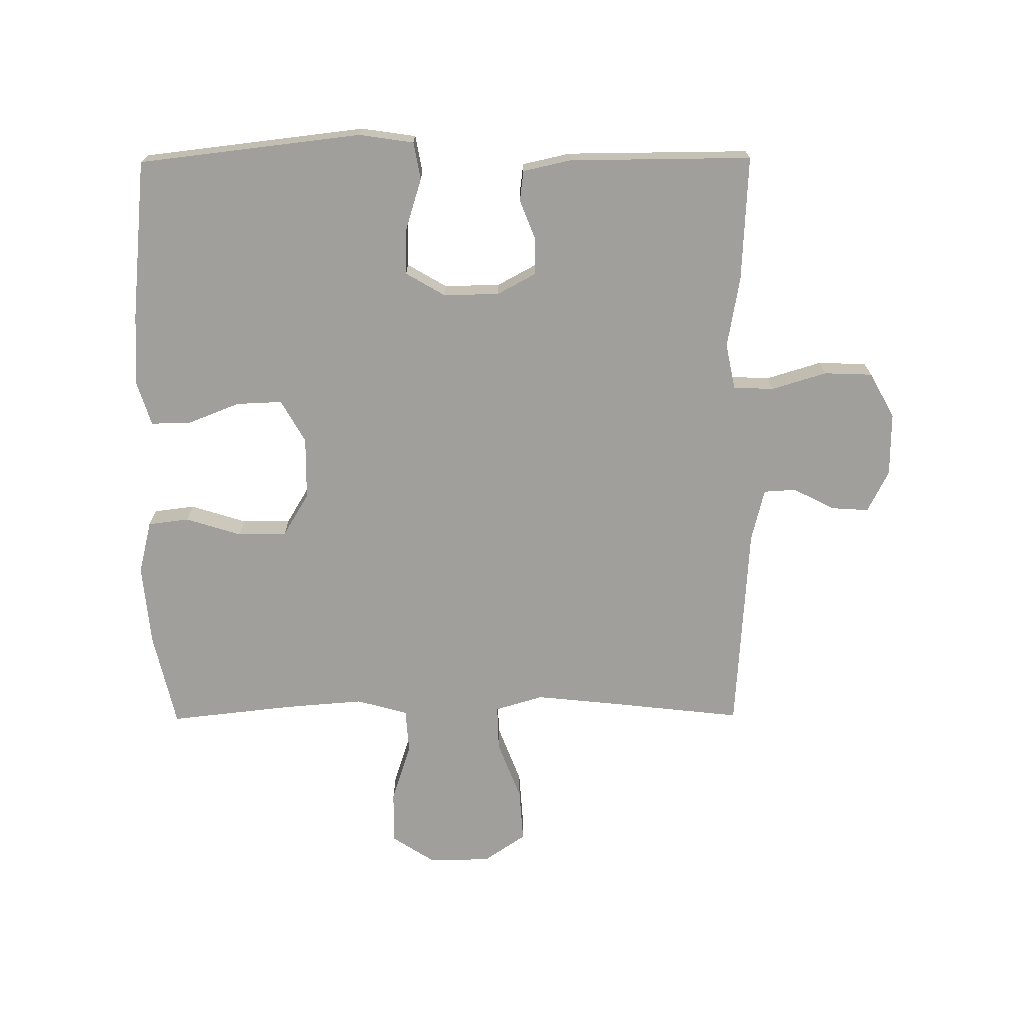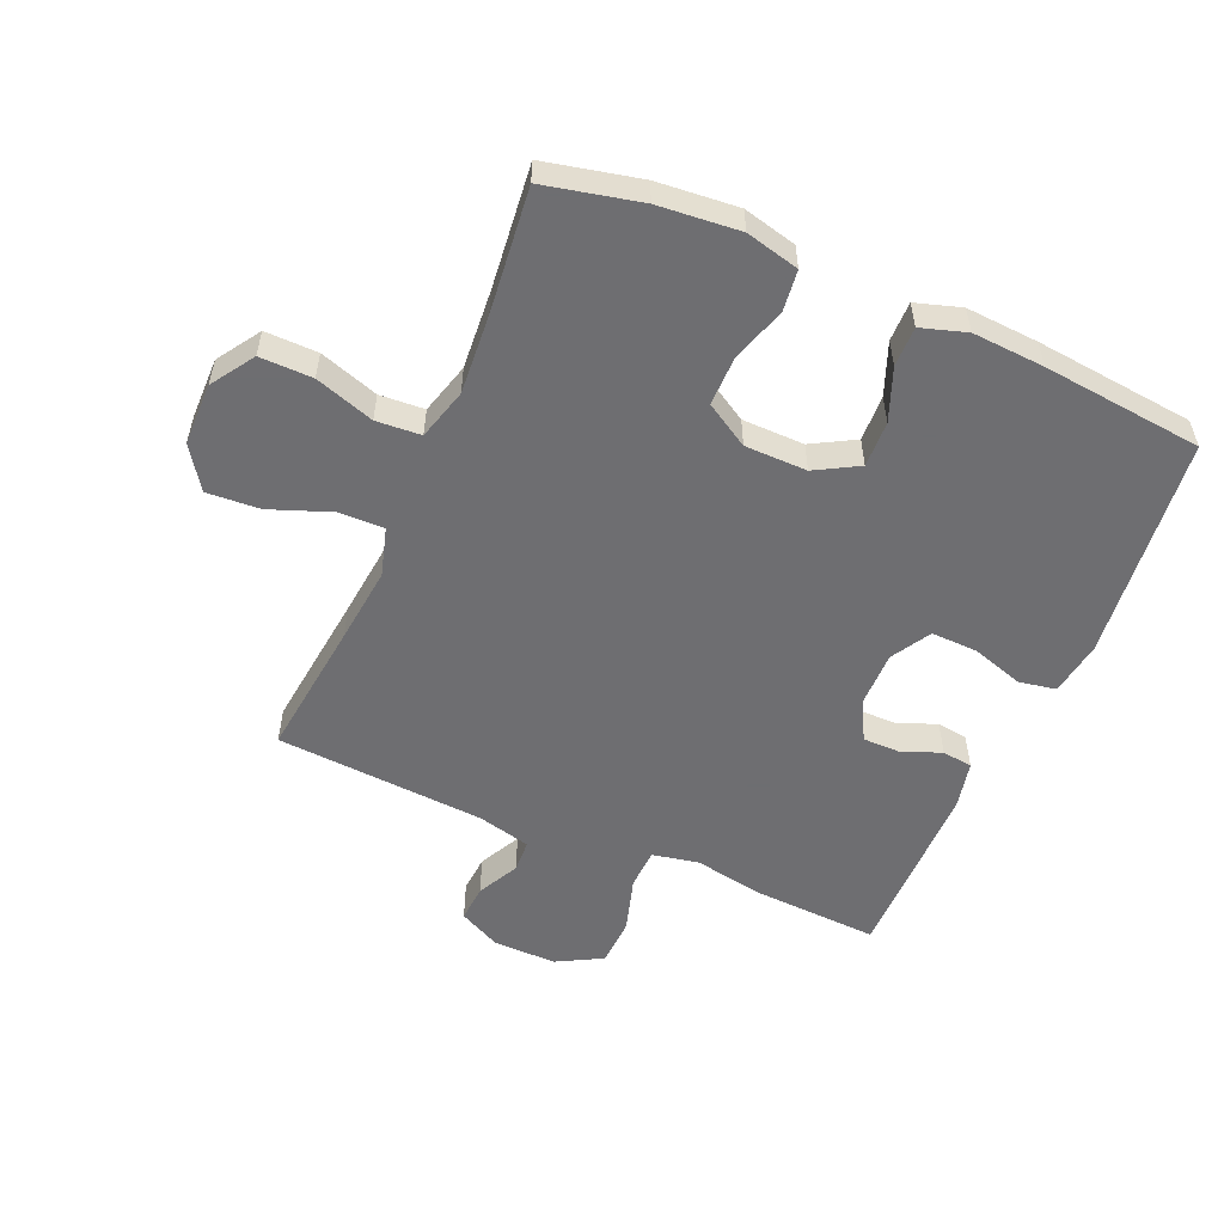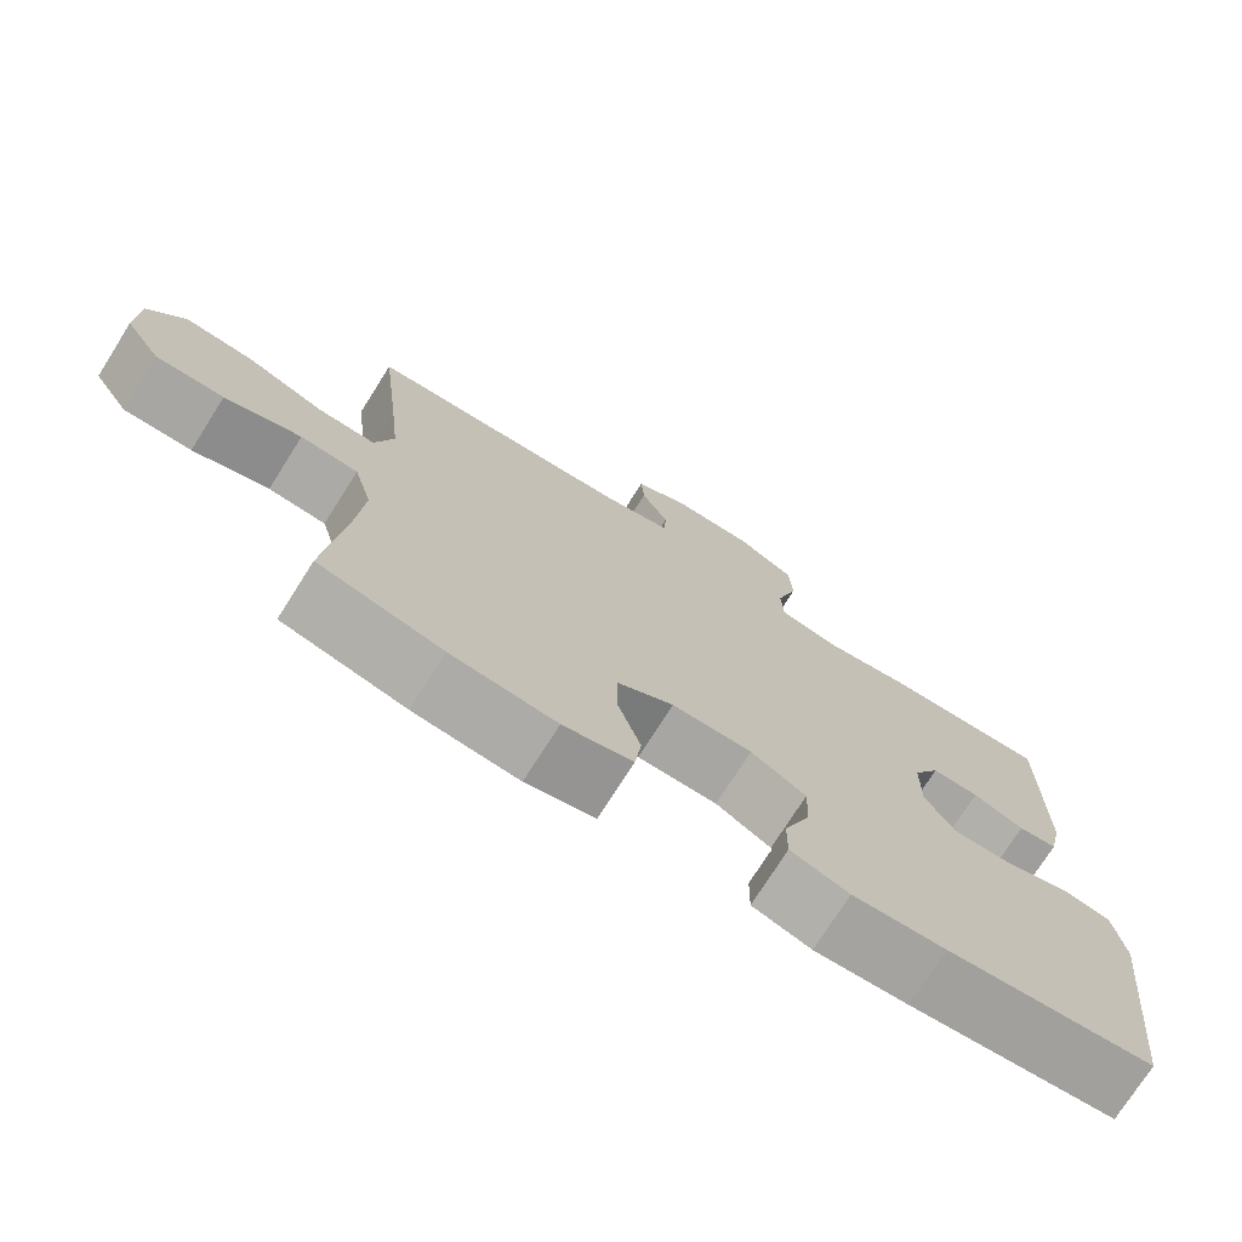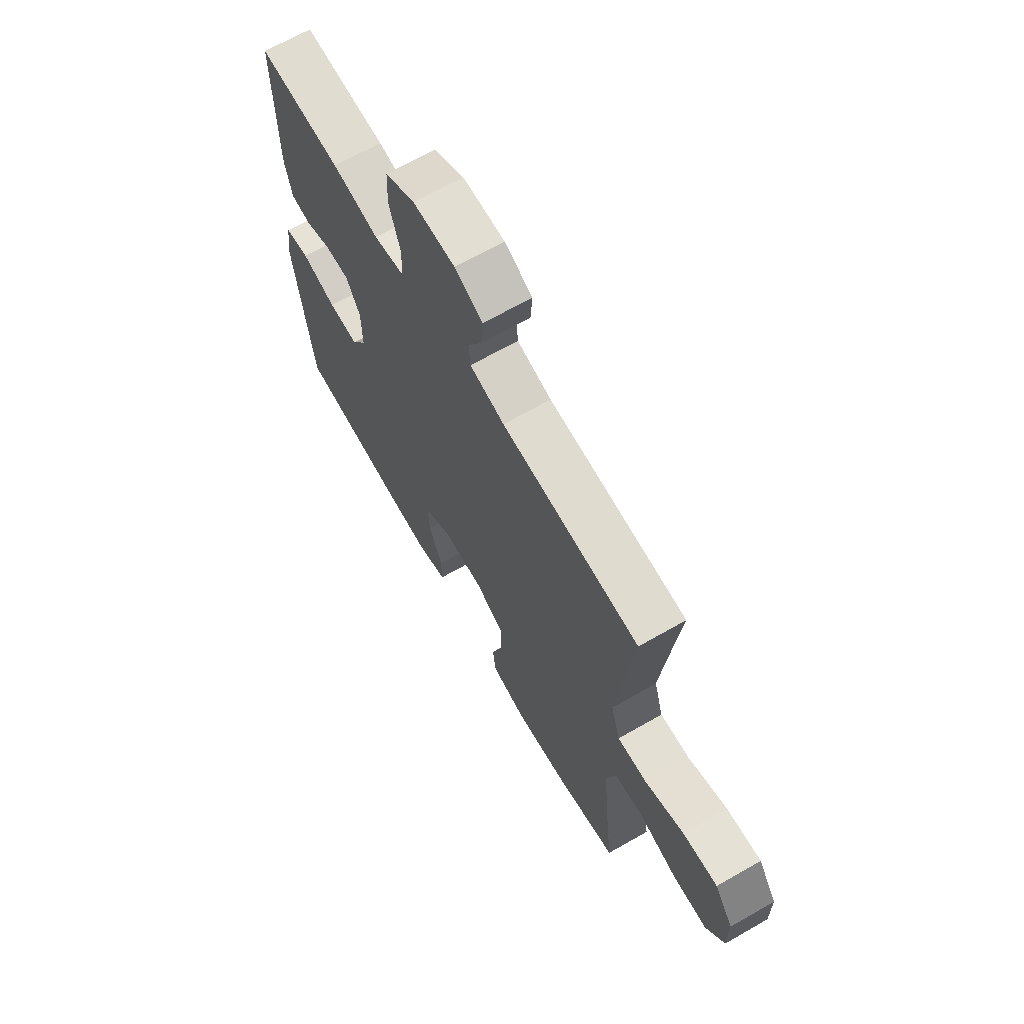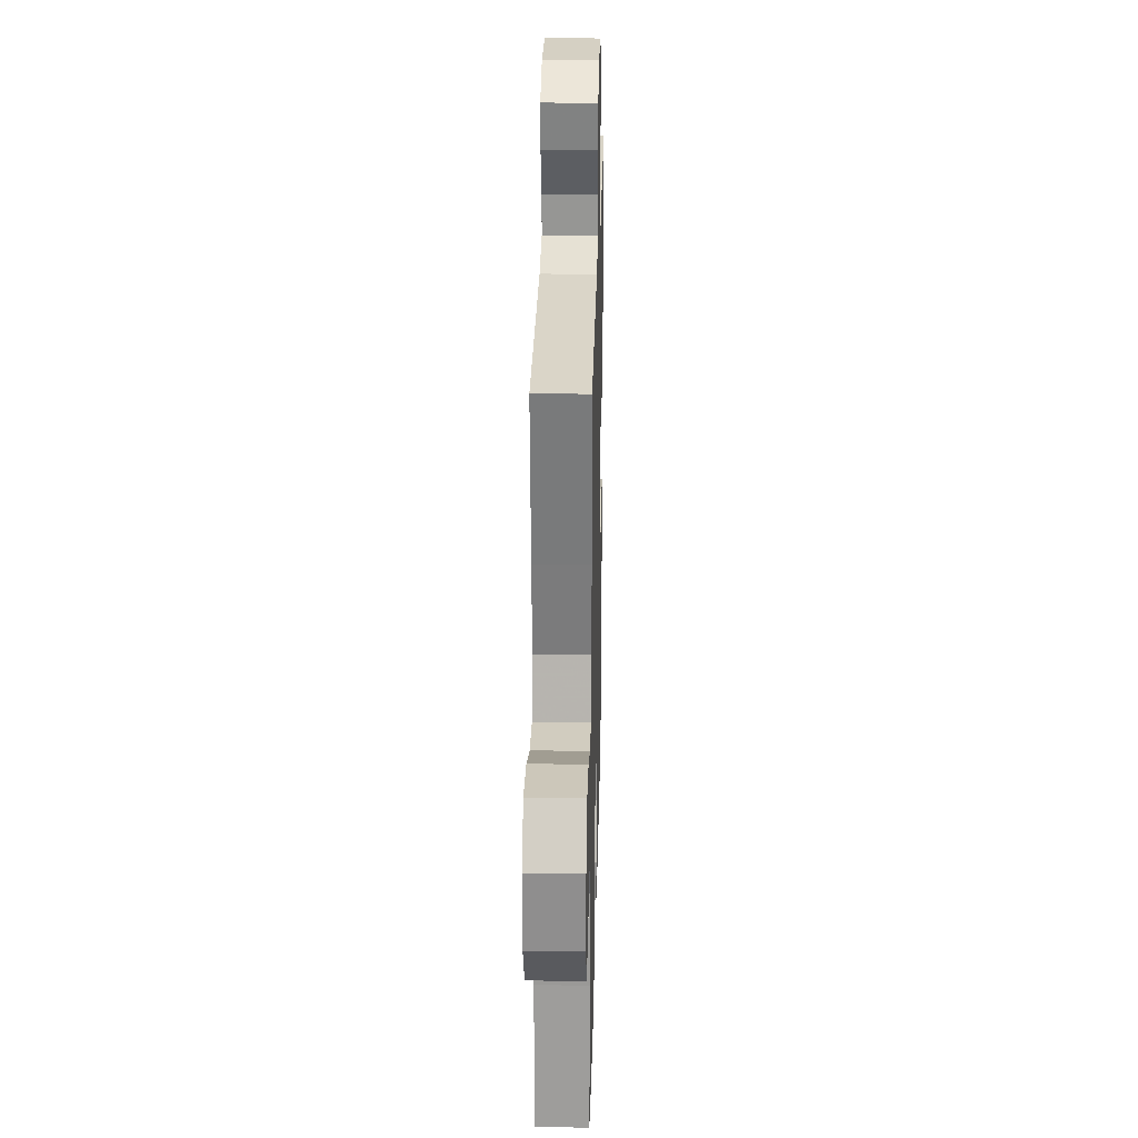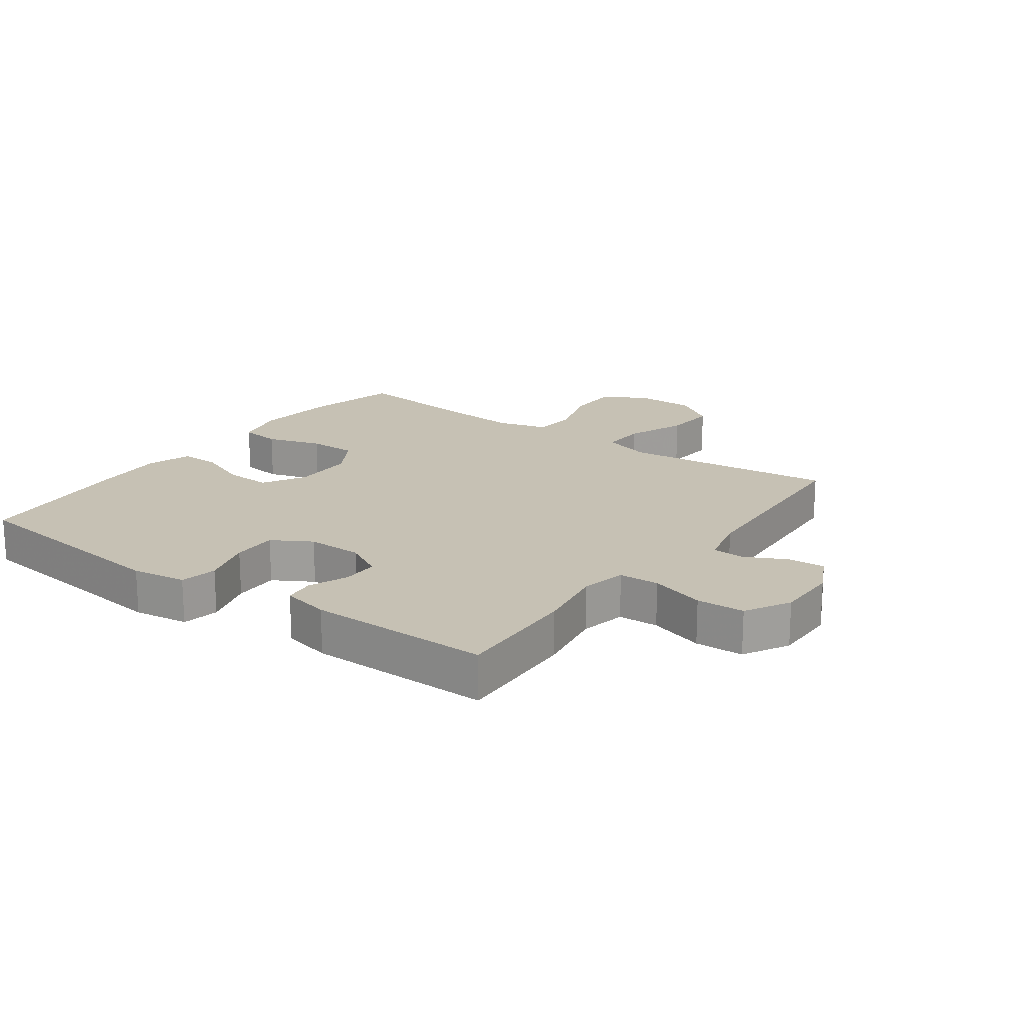
<metadata>
{"format":"obj","ext":"obj","renderer":"f3d","projection":"perspective","resolution":1024,"background":"white","views":[{"elev":-71.2,"azim":-89.6,"up":"+Y"},{"elev":-54.4,"azim":156.5,"up":"+Y"},{"elev":-74.3,"azim":147.7,"up":"+Z"},{"elev":67.5,"azim":60.2,"up":"+Z"},{"elev":25.4,"azim":91.4,"up":"+Z"},{"elev":18.6,"azim":-53.9,"up":"+Y"}]}
</metadata>
<code>
v -0.5 0.07 0.5
v -0.298 0.07 0.49
v -0.184 0.07 0.47
v -0.11 0.07 0.485
v -0.107 0.07 0.55
v -0.134 0.07 0.639
v -0.131 0.07 0.717
v -0.058 0.07 0.757
v 0.044 0.07 0.756
v 0.112 0.07 0.722
v 0.108 0.07 0.662
v 0.074 0.07 0.595
v 0.077 0.07 0.543
v 0.162 0.07 0.522
v 0.5 0.07 0.5
v 0.475 0.07 0.278
v 0.462 0.07 0.154
v 0.485 0.07 0.076
v 0.558 0.07 0.078
v 0.655 0.07 0.115
v 0.741 0.07 0.121
v 0.787 0.07 0.053
v 0.788 0.07 -0.047
v 0.743 0.07 -0.116
v 0.658 0.07 -0.115
v 0.563 0.07 -0.084
v 0.491 0.07 -0.089
v 0.468 0.07 -0.172
v 0.478 0.07 -0.3
v 0.5 0.07 -0.5
v 0.346 0.07 -0.535
v 0.215 0.07 -0.547
v 0.129 0.07 -0.526
v 0.121 0.07 -0.46
v 0.149 0.07 -0.371
v 0.149 0.07 -0.292
v 0.079 0.07 -0.25
v -0.021 0.07 -0.249
v -0.09 0.07 -0.288
v -0.087 0.07 -0.362
v -0.054 0.07 -0.446
v -0.053 0.07 -0.51
v -0.126 0.07 -0.533
v -0.242 0.07 -0.526
v -0.5 0.07 -0.5
v -0.542 0.07 -0.14
v -0.529 0.07 -0.052
v -0.469 0.07 -0.041
v -0.385 0.07 -0.067
v -0.311 0.07 -0.069
v -0.274 0.07 -0.006
v -0.275 0.07 0.084
v -0.309 0.07 0.147
v -0.368 0.07 0.147
v -0.432 0.07 0.122
v -0.481 0.07 0.128
v -0.498 0.07 0.205
v -0.5 0 0.5
v -0.298 0 0.49
v -0.184 0 0.47
v -0.11 0 0.485
v -0.107 0 0.55
v -0.134 0 0.639
v -0.131 0 0.717
v -0.058 0 0.757
v 0.044 0 0.756
v 0.112 0 0.722
v 0.108 0 0.662
v 0.074 0 0.595
v 0.077 0 0.543
v 0.162 0 0.522
v 0.5 0 0.5
v 0.475 0 0.278
v 0.462 0 0.154
v 0.485 0 0.076
v 0.558 0 0.078
v 0.655 0 0.115
v 0.741 0 0.121
v 0.787 0 0.053
v 0.788 0 -0.047
v 0.743 0 -0.116
v 0.658 0 -0.115
v 0.563 0 -0.084
v 0.491 0 -0.089
v 0.468 0 -0.172
v 0.478 0 -0.3
v 0.5 0 -0.5
v 0.346 0 -0.535
v 0.215 0 -0.547
v 0.129 0 -0.526
v 0.121 0 -0.46
v 0.149 0 -0.371
v 0.149 0 -0.292
v 0.079 0 -0.25
v -0.021 0 -0.249
v -0.09 0 -0.288
v -0.087 0 -0.362
v -0.054 0 -0.446
v -0.053 0 -0.51
v -0.126 0 -0.533
v -0.242 0 -0.526
v -0.5 0 -0.5
v -0.542 0 -0.14
v -0.529 0 -0.052
v -0.469 0 -0.041
v -0.385 0 -0.067
v -0.311 0 -0.069
v -0.274 0 -0.006
v -0.275 0 0.084
v -0.309 0 0.147
v -0.368 0 0.147
v -0.432 0 0.122
v -0.481 0 0.128
v -0.498 0 0.205
f 1 2 3
f 57 1 3
f 56 57 3
f 55 56 3
f 54 55 3
f 53 54 3 4
f 52 53 4
f 51 52 4
f 47 48 49
f 46 47 49
f 45 46 49
f 44 45 49
f 43 44 49
f 42 43 49
f 41 42 49
f 40 41 49
f 39 40 49 50
f 38 39 50 51
f 33 34 35
f 32 33 35
f 31 32 35
f 30 31 35
f 29 30 35
f 28 29 35 36
f 27 28 36 37
f 24 25 26
f 23 24 26
f 22 23 26
f 21 22 26
f 20 21 26
f 19 20 26
f 18 19 26 27
f 38 51 4
f 37 38 4
f 27 37 4
f 18 27 4
f 17 18 4
f 10 11 12
f 9 10 12
f 8 9 12
f 7 8 12
f 6 7 12
f 5 6 12
f 5 12 13
f 5 13 14
f 4 5 14
f 17 4 14
f 16 17 14
f 14 15 16
f 60 59 58
f 60 58 114
f 60 114 113
f 60 113 112
f 60 112 111
f 61 60 111 110
f 61 110 109
f 61 109 108
f 106 105 104
f 106 104 103
f 106 103 102
f 106 102 101
f 106 101 100
f 106 100 99
f 106 99 98
f 106 98 97
f 107 106 97 96
f 108 107 96 95
f 92 91 90
f 92 90 89
f 92 89 88
f 92 88 87
f 92 87 86
f 93 92 86 85
f 94 93 85 84
f 83 82 81
f 83 81 80
f 83 80 79
f 83 79 78
f 83 78 77
f 83 77 76
f 84 83 76 75
f 61 108 95
f 61 95 94
f 61 94 84
f 61 84 75
f 61 75 74
f 69 68 67
f 69 67 66
f 69 66 65
f 69 65 64
f 69 64 63
f 69 63 62
f 70 69 62
f 71 70 62
f 71 62 61
f 71 61 74
f 71 74 73
f 73 72 71
f 1 58 59 2
f 2 59 60 3
f 3 60 61 4
f 4 61 62 5
f 5 62 63 6
f 6 63 64 7
f 7 64 65 8
f 8 65 66 9
f 9 66 67 10
f 10 67 68 11
f 11 68 69 12
f 12 69 70 13
f 13 70 71 14
f 14 71 72 15
f 15 72 73 16
f 16 73 74 17
f 17 74 75 18
f 18 75 76 19
f 19 76 77 20
f 20 77 78 21
f 21 78 79 22
f 22 79 80 23
f 23 80 81 24
f 24 81 82 25
f 25 82 83 26
f 26 83 84 27
f 27 84 85 28
f 28 85 86 29
f 29 86 87 30
f 30 87 88 31
f 31 88 89 32
f 32 89 90 33
f 33 90 91 34
f 34 91 92 35
f 35 92 93 36
f 36 93 94 37
f 37 94 95 38
f 38 95 96 39
f 39 96 97 40
f 40 97 98 41
f 41 98 99 42
f 42 99 100 43
f 43 100 101 44
f 44 101 102 45
f 45 102 103 46
f 46 103 104 47
f 47 104 105 48
f 48 105 106 49
f 49 106 107 50
f 50 107 108 51
f 51 108 109 52
f 52 109 110 53
f 53 110 111 54
f 54 111 112 55
f 55 112 113 56
f 56 113 114 57
f 57 114 58 1

</code>
